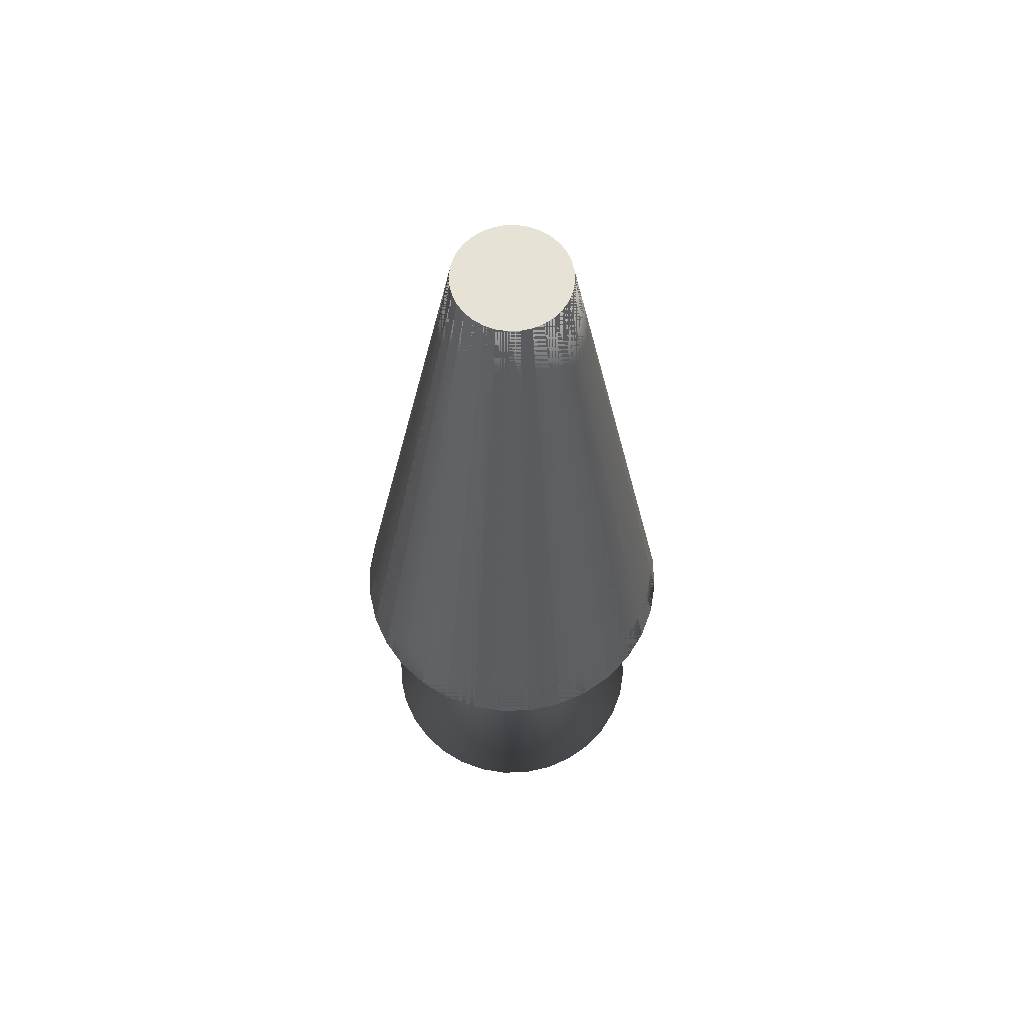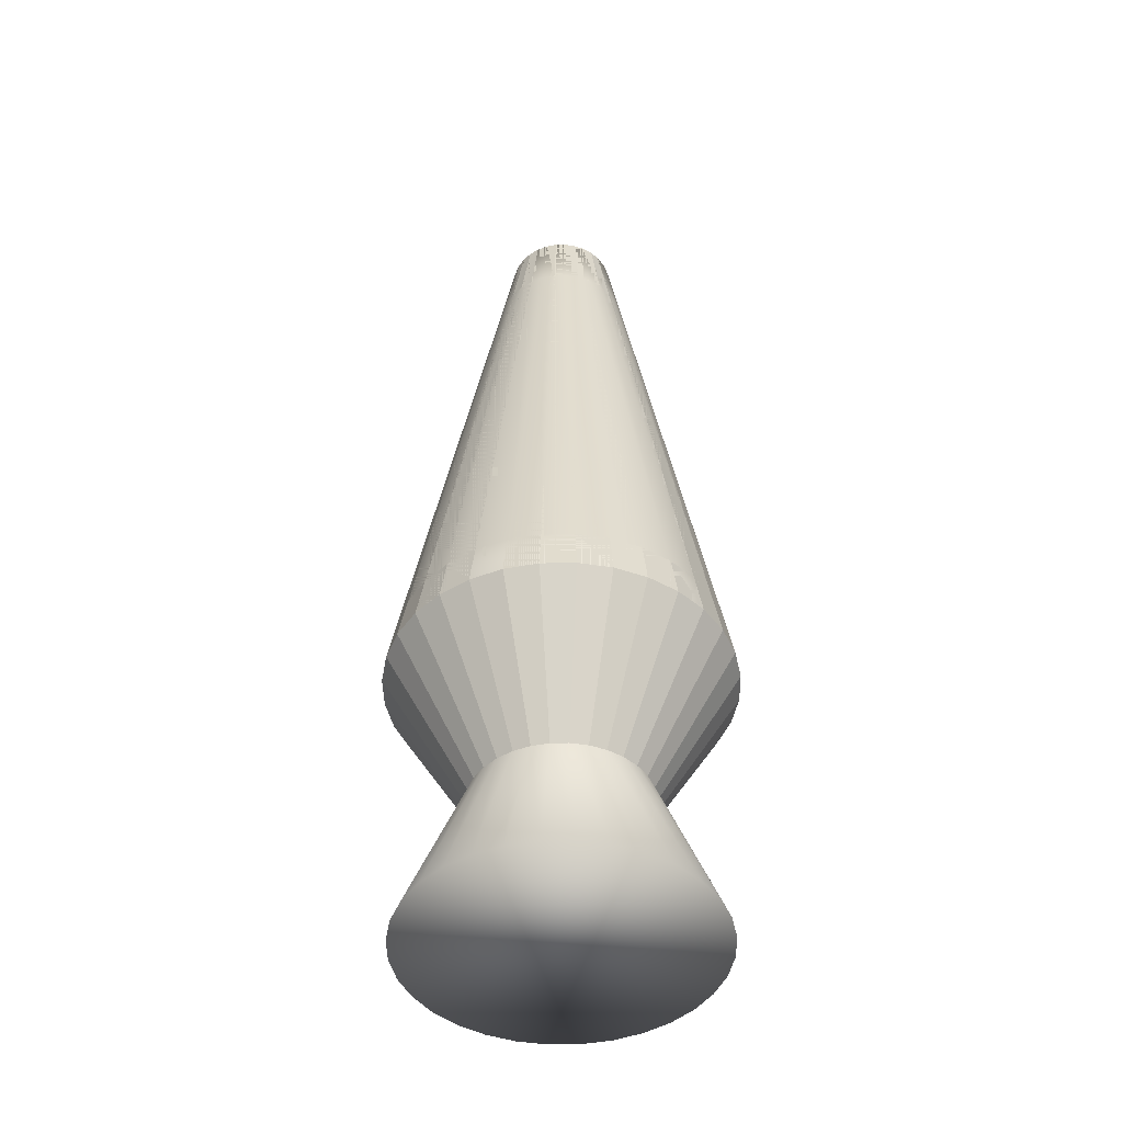
<metadata>
{"format":"obj","ext":"obj","renderer":"f3d","projection":"perspective","resolution":1024,"background":"white","views":[{"elev":63.8,"azim":-63.8,"up":"+Y"},{"elev":-45.6,"azim":-49.6,"up":"+Y"}]}
</metadata>
<code>
o lamp_Circle
v 6.083 -0.337 0.8899
v 4.853 -0.337 0.3801
v 5.362 -0.337 -0.8507
v 6.184 0.6356 -0.2887
v 6.72 1.522 -0.3934
v 6.236 0.6356 -0.1927
v 6.506 -0.337 0.543
v 6.115 0.6356 0.412
v 6.389 -0.337 0.6857
v 4.781 -0.337 0.01962
v 5.179 0.6356 -0.08863
v 4.799 -0.337 -0.1642
v 6.593 -0.337 0.3801
v 6.184 0.6356 0.3279
v 4.799 -0.337 0.2034
v 5.168 0.6356 0.01962
v 6.647 -0.337 0.2034
v 6.236 0.6356 0.232
v 5.179 0.6356 0.1279
v 6.665 -0.337 0.01962
v 6.267 0.6356 0.1279
v 4.94 -0.337 0.543
v 5.21 0.6356 0.232
v 6.647 -0.337 -0.1642
v 6.278 0.6356 0.01962
v 5.057 -0.337 0.6857
v 5.262 0.6356 0.3279
v 6.593 -0.337 -0.3409
v 6.267 0.6356 -0.08863
v 5.2 -0.337 0.8029
v 5.331 0.6356 0.412
v 6.506 -0.337 -0.5037
v 5.362 -0.337 0.8899
v 5.415 0.6356 0.481
v 5.539 -0.337 -0.9043
v 5.723 0.6356 -0.5353
v 5.723 -0.337 -0.9224
v 6.389 -0.337 -0.6465
v 5.539 -0.337 0.9436
v 5.511 0.6356 0.5323
v 5.615 0.6356 -0.5246
v 6.246 -0.337 -0.7637
v 6.115 0.6356 -0.3727
v 5.723 -0.337 0.9617
v 5.615 0.6356 0.5639
v 5.2 -0.337 -0.7637
v 5.511 0.6356 -0.493
v 6.083 -0.337 -0.8507
v 6.031 0.6356 -0.4418
v 5.907 -0.337 0.9436
v 5.723 0.6356 0.5745
v 5.057 -0.337 -0.6465
v 5.415 0.6356 -0.4418
v 5.907 -0.337 -0.9043
v 5.935 0.6356 -0.493
v 5.831 0.6356 0.5639
v 4.94 -0.337 -0.5037
v 5.331 0.6356 -0.3727
v 5.831 0.6356 -0.5246
v 6.246 -0.337 0.8029
v 5.935 0.6356 0.5323
v 5.21 0.6356 -0.1927
v 5.262 0.6356 -0.2887
v 6.031 0.6356 0.481
v 4.853 -0.337 -0.3409
v 5.41 5.095 0.3328
v 5.429 5.598 0.2159
v 5.355 5.095 0.2657
v 5.123 1.522 0.917
v 5.723 1.522 -1.06
v 6.62 1.522 -0.58
v 5.31 1.522 1.017
v 5.512 1.522 -1.039
v 6.486 1.522 -0.7436
v 5.512 1.522 1.078
v 5.31 1.522 -0.9775
v 6.323 1.522 -0.8778
v 5.723 1.522 1.099
v 5.123 1.522 -0.8778
v 6.136 1.522 -0.9775
v 5.934 1.522 1.078
v 4.96 1.522 -0.7436
v 5.934 1.522 -1.039
v 6.323 1.522 0.917
v 6.136 1.522 1.017
v 4.826 1.522 -0.58
v 4.664 1.522 -0.1909
v 4.726 1.522 -0.3934
v 6.62 1.522 0.6193
v 6.486 1.522 0.7828
v 4.664 1.522 0.2302
v 4.644 1.522 0.01962
v 6.72 1.522 0.4327
v 6.802 1.522 0.01962
v 6.782 1.522 0.2302
v 4.726 1.522 0.4327
v 4.826 1.522 0.6193
v 6.782 1.522 -0.1909
v 4.96 1.522 0.7828
v 5.973 5.598 -0.2302
v 5.723 5.598 -0.3336
v 5.723 5.598 0.3729
v 6.132 5.095 -0.1499
v 6.069 5.598 -0.04929
v 6.157 5.095 -0.06678
v 5.477 5.095 0.3879
v 5.473 5.598 0.2694
v 6.017 5.598 -0.1766
v 6.049 5.598 -0.1156
v 5.554 5.095 0.4288
v 5.527 5.598 0.3133
v 5.637 5.095 -0.4148
v 5.723 5.095 -0.4233
v 6.036 5.095 -0.2936
v 6.091 5.095 -0.2264
v 5.637 5.095 0.454
v 5.588 5.598 0.346
v 5.554 5.095 -0.3896
v 5.654 5.598 -0.3268
v 5.969 5.095 -0.3486
v 5.723 5.095 0.4625
v 5.654 5.598 0.3661
v 5.477 5.095 -0.3486
v 5.588 5.598 -0.3067
v 5.892 5.095 -0.3896
v 5.919 5.598 -0.2741
v 5.809 5.095 0.454
v 5.41 5.095 -0.2936
v 5.527 5.598 -0.2741
v 5.809 5.095 -0.4148
v 5.858 5.598 -0.3067
v 5.892 5.095 0.4288
v 5.792 5.598 0.3661
v 5.355 5.095 -0.2264
v 5.473 5.598 -0.2302
v 5.792 5.598 -0.3268
v 5.969 5.095 0.3879
v 5.858 5.598 0.346
v 5.314 5.095 -0.1499
v 5.429 5.598 -0.1766
v 5.973 5.598 0.2694
v 5.919 5.598 0.3133
v 5.289 5.095 -0.06678
v 5.397 5.598 -0.1156
v 6.091 5.095 0.2657
v 6.036 5.095 0.3328
v 5.28 5.095 0.01962
v 5.377 5.598 -0.04929
v 6.132 5.095 0.1891
v 6.017 5.598 0.2159
v 5.289 5.095 0.106
v 5.37 5.598 0.01962
v 6.157 5.095 0.106
v 6.049 5.598 0.1548
v 5.314 5.095 0.1891
v 5.377 5.598 0.08853
v 6.166 5.095 0.01962
v 6.069 5.598 0.08853
v 5.397 5.598 0.1548
v 6.076 5.598 0.01962
v 4.869 1.814 0.5904
v 6.731 1.814 -0.1808
v 4.997 1.814 0.7461
v 6.672 1.814 -0.3735
v 5.152 1.814 0.8738
v 5.723 1.814 -1.008
v 6.577 1.814 -0.5511
v 5.33 1.814 0.9688
v 5.523 1.814 -0.988
v 6.294 1.814 -0.8346
v 6.449 1.814 -0.7068
v 5.523 1.814 1.027
v 5.33 1.814 -0.9295
v 5.723 1.814 1.047
v 5.152 1.814 -0.8346
v 6.116 1.814 -0.9295
v 5.923 1.814 1.027
v 4.869 1.814 -0.5511
v 4.997 1.814 -0.7068
v 5.923 1.814 -0.988
v 6.116 1.814 0.9688
v 6.294 1.814 0.8738
v 4.774 1.814 -0.3735
v 6.449 1.814 0.7461
v 4.696 1.814 0.01962
v 4.715 1.814 -0.1808
v 6.672 1.814 0.4128
v 6.577 1.814 0.5904
v 4.715 1.814 0.22
v 6.731 1.814 0.22
v 4.774 1.814 0.4128
v 6.75 1.814 0.01962
f 1 2 3
f 4 5 6
f 7 8 9
f 10 11 12
f 13 14 7
f 15 16 10
f 17 18 13
f 2 19 15
f 20 21 17
f 22 23 2
f 24 25 20
f 26 27 22
f 28 29 24
f 30 31 26
f 32 6 28
f 33 34 30
f 35 36 37
f 38 4 32
f 39 40 33
f 3 41 35
f 42 43 38
f 44 45 39
f 46 47 3
f 48 49 42
f 50 51 44
f 52 53 46
f 54 55 48
f 1 56 50
f 57 58 52
f 37 59 54
f 60 61 1
f 57 62 63
f 9 64 60
f 12 62 65
f 66 67 68
f 40 69 34
f 41 70 36
f 43 71 4
f 45 72 40
f 47 73 41
f 49 74 43
f 51 75 45
f 53 76 47
f 55 77 49
f 56 78 51
f 58 79 53
f 59 80 55
f 61 81 56
f 63 82 58
f 36 83 59
f 61 84 85
f 62 86 63
f 8 84 64
f 62 87 88
f 8 89 90
f 16 87 11
f 18 89 14
f 16 91 92
f 21 93 18
f 23 91 19
f 21 94 95
f 27 96 23
f 29 94 25
f 31 97 27
f 6 98 29
f 34 99 31
f 100 101 102
f 103 104 105
f 106 107 66
f 103 108 109
f 110 111 106
f 112 101 113
f 114 108 115
f 116 117 110
f 118 119 112
f 120 100 114
f 121 122 116
f 123 124 118
f 125 126 120
f 127 102 121
f 128 129 123
f 130 131 125
f 132 133 127
f 134 135 128
f 113 136 130
f 137 138 132
f 139 140 134
f 137 141 142
f 143 144 139
f 145 141 146
f 147 148 143
f 149 150 145
f 151 152 147
f 153 154 149
f 155 156 151
f 157 158 153
f 68 159 155
f 105 160 157
f 99 161 97
f 5 162 98
f 69 163 99
f 71 164 5
f 72 165 69
f 73 166 70
f 74 167 71
f 75 168 72
f 76 169 73
f 74 170 171
f 78 172 75
f 79 173 76
f 80 170 77
f 81 174 78
f 82 175 79
f 83 176 80
f 85 177 81
f 82 178 179
f 70 180 83
f 84 181 85
f 88 178 86
f 90 182 84
f 87 183 88
f 89 184 90
f 87 185 186
f 89 187 188
f 91 185 92
f 95 187 93
f 96 189 91
f 94 190 95
f 97 191 96
f 98 192 94
f 3 35 37
f 37 54 3
f 54 48 3
f 48 42 38
f 38 32 28
f 28 24 20
f 20 17 28
f 17 13 28
f 13 7 9
f 9 60 1
f 1 50 33
f 50 44 33
f 44 39 33
f 33 30 26
f 26 22 2
f 2 15 65
f 15 10 65
f 10 12 65
f 65 57 52
f 52 46 3
f 48 38 3
f 38 28 3
f 13 9 28
f 9 1 28
f 33 26 1
f 26 2 1
f 65 52 2
f 52 3 2
f 3 28 1
f 4 71 5
f 7 14 8
f 10 16 11
f 13 18 14
f 15 19 16
f 17 21 18
f 2 23 19
f 20 25 21
f 22 27 23
f 24 29 25
f 26 31 27
f 28 6 29
f 30 34 31
f 32 4 6
f 33 40 34
f 35 41 36
f 38 43 4
f 39 45 40
f 3 47 41
f 42 49 43
f 44 51 45
f 46 53 47
f 48 55 49
f 50 56 51
f 52 58 53
f 54 59 55
f 1 61 56
f 57 63 58
f 37 36 59
f 60 64 61
f 57 65 62
f 9 8 64
f 12 11 62
f 66 107 67
f 40 72 69
f 41 73 70
f 43 74 71
f 45 75 72
f 47 76 73
f 49 77 74
f 51 78 75
f 53 79 76
f 55 80 77
f 56 81 78
f 58 82 79
f 59 83 80
f 61 85 81
f 63 86 82
f 36 70 83
f 61 64 84
f 62 88 86
f 8 90 84
f 62 11 87
f 8 14 89
f 16 92 87
f 18 93 89
f 16 19 91
f 21 95 93
f 23 96 91
f 21 25 94
f 27 97 96
f 29 98 94
f 31 99 97
f 6 5 98
f 34 69 99
f 101 119 135
f 119 124 135
f 124 129 135
f 135 140 144
f 144 148 135
f 148 152 135
f 152 156 107
f 156 159 107
f 159 67 107
f 107 111 117
f 117 122 107
f 122 102 107
f 102 133 138
f 138 142 102
f 142 141 102
f 141 150 154
f 154 158 141
f 158 160 141
f 160 104 100
f 104 109 100
f 109 108 100
f 100 126 131
f 131 136 100
f 136 101 100
f 101 135 152
f 152 107 101
f 107 102 101
f 102 141 160
f 160 100 102
f 103 109 104
f 106 111 107
f 103 115 108
f 110 117 111
f 112 119 101
f 114 100 108
f 116 122 117
f 118 124 119
f 120 126 100
f 121 102 122
f 123 129 124
f 125 131 126
f 127 133 102
f 128 135 129
f 130 136 131
f 132 138 133
f 134 140 135
f 113 101 136
f 137 142 138
f 139 144 140
f 137 146 141
f 143 148 144
f 145 150 141
f 147 152 148
f 149 154 150
f 151 156 152
f 153 158 154
f 155 159 156
f 157 160 158
f 68 67 159
f 105 104 160
f 99 163 161
f 5 164 162
f 69 165 163
f 71 167 164
f 72 168 165
f 73 169 166
f 74 171 167
f 75 172 168
f 76 173 169
f 74 77 170
f 78 174 172
f 79 175 173
f 80 176 170
f 81 177 174
f 82 179 175
f 83 180 176
f 85 181 177
f 82 86 178
f 70 166 180
f 84 182 181
f 88 183 178
f 90 184 182
f 87 186 183
f 89 188 184
f 87 92 185
f 89 93 187
f 91 189 185
f 95 190 187
f 96 191 189
f 94 192 190
f 97 161 191
f 98 162 192
o bounds_Circle.001
v 6.184 0.6356 -0.2887
v 6.72 1.522 -0.3934
v 6.236 0.6356 -0.1927
v 4.96 1.522 0.7828
v 5.429 5.598 0.2159
v 4.826 1.522 0.6193
v 5.511 0.6356 0.5323
v 5.123 1.522 0.917
v 5.415 0.6356 0.481
v 5.615 0.6356 -0.5246
v 5.723 1.522 -1.06
v 5.723 0.6356 -0.5353
v 6.115 0.6356 -0.3727
v 6.62 1.522 -0.58
v 5.615 0.6356 0.5639
v 5.31 1.522 1.017
v 5.511 0.6356 -0.493
v 5.512 1.522 -1.039
v 6.031 0.6356 -0.4418
v 6.486 1.522 -0.7436
v 5.723 0.6356 0.5745
v 5.512 1.522 1.078
v 5.415 0.6356 -0.4418
v 5.31 1.522 -0.9775
v 5.935 0.6356 -0.493
v 6.323 1.522 -0.8778
v 5.831 0.6356 0.5639
v 5.723 1.522 1.099
v 5.331 0.6356 -0.3727
v 5.123 1.522 -0.8778
v 5.831 0.6356 -0.5246
v 6.136 1.522 -0.9775
v 5.935 0.6356 0.5323
v 5.934 1.522 1.078
v 5.262 0.6356 -0.2887
v 4.96 1.522 -0.7436
v 5.934 1.522 -1.039
v 6.323 1.522 0.917
v 6.136 1.522 1.017
v 5.21 0.6356 -0.1927
v 4.826 1.522 -0.58
v 6.115 0.6356 0.412
v 6.031 0.6356 0.481
v 4.664 1.522 -0.1909
v 4.726 1.522 -0.3934
v 6.62 1.522 0.6193
v 6.486 1.522 0.7828
v 5.168 0.6356 0.01962
v 5.179 0.6356 -0.08863
v 6.236 0.6356 0.232
v 6.184 0.6356 0.3279
v 4.664 1.522 0.2302
v 4.644 1.522 0.01962
v 6.267 0.6356 0.1279
v 6.72 1.522 0.4327
v 5.21 0.6356 0.232
v 5.179 0.6356 0.1279
v 6.802 1.522 0.01962
v 6.782 1.522 0.2302
v 5.262 0.6356 0.3279
v 4.726 1.522 0.4327
v 6.267 0.6356 -0.08863
v 6.278 0.6356 0.01962
v 5.331 0.6356 0.412
v 6.782 1.522 -0.1909
v 6.069 5.598 -0.04929
v 5.473 5.598 0.2694
v 6.049 5.598 -0.1156
v 5.527 5.598 0.3133
v 5.723 5.598 -0.3336
v 6.017 5.598 -0.1766
v 5.588 5.598 0.346
v 5.654 5.598 -0.3268
v 5.973 5.598 -0.2302
v 5.654 5.598 0.3661
v 5.588 5.598 -0.3067
v 5.919 5.598 -0.2741
v 5.723 5.598 0.3729
v 5.473 5.598 -0.2302
v 5.527 5.598 -0.2741
v 5.858 5.598 -0.3067
v 5.792 5.598 0.3661
v 5.792 5.598 -0.3268
v 5.858 5.598 0.346
v 5.429 5.598 -0.1766
v 5.919 5.598 0.3133
v 5.397 5.598 -0.1156
v 6.017 5.598 0.2159
v 5.973 5.598 0.2694
v 5.377 5.598 -0.04929
v 5.37 5.598 0.01962
v 6.049 5.598 0.1548
v 5.377 5.598 0.08853
v 6.069 5.598 0.08853
v 5.397 5.598 0.1548
v 6.076 5.598 0.01962
f 193 194 195
f 196 197 198
f 199 200 201
f 202 203 204
f 205 206 193
f 207 208 199
f 209 210 202
f 211 212 205
f 213 214 207
f 215 216 209
f 217 218 211
f 219 220 213
f 221 222 215
f 223 224 217
f 225 226 219
f 227 228 221
f 204 229 223
f 225 230 231
f 232 233 227
f 234 230 235
f 232 236 237
f 234 238 239
f 240 236 241
f 242 238 243
f 240 244 245
f 246 247 242
f 248 244 249
f 246 250 251
f 252 253 248
f 254 250 255
f 256 198 252
f 195 257 254
f 201 196 256
f 194 258 257
f 200 259 196
f 206 260 194
f 208 261 200
f 210 262 203
f 212 263 206
f 214 264 208
f 216 265 210
f 218 266 212
f 220 267 214
f 222 268 216
f 224 269 218
f 226 270 220
f 222 271 272
f 229 273 224
f 231 274 226
f 233 271 228
f 203 275 229
f 230 276 231
f 237 277 233
f 239 278 230
f 236 279 237
f 239 280 281
f 245 282 236
f 247 280 238
f 244 283 245
f 251 284 247
f 253 285 244
f 250 286 251
f 198 287 253
f 257 288 250
f 266 262 270
f 225 248 209
f 193 206 194
f 196 259 197
f 199 208 200
f 202 210 203
f 205 212 206
f 207 214 208
f 209 216 210
f 211 218 212
f 213 220 214
f 215 222 216
f 217 224 218
f 219 226 220
f 221 228 222
f 223 229 224
f 225 231 226
f 227 233 228
f 204 203 229
f 225 235 230
f 232 237 233
f 234 239 230
f 232 241 236
f 234 243 238
f 240 245 236
f 242 247 238
f 240 249 244
f 246 251 247
f 248 253 244
f 246 255 250
f 252 198 253
f 254 257 250
f 256 196 198
f 195 194 257
f 201 200 196
f 194 260 258
f 200 261 259
f 206 263 260
f 208 264 261
f 210 265 262
f 212 266 263
f 214 267 264
f 216 268 265
f 218 269 266
f 220 270 267
f 222 272 268
f 224 273 269
f 226 274 270
f 222 228 271
f 229 275 273
f 231 276 274
f 233 277 271
f 203 262 275
f 230 278 276
f 237 279 277
f 239 281 278
f 236 282 279
f 239 238 280
f 245 283 282
f 247 284 280
f 244 285 283
f 251 286 284
f 253 287 285
f 250 288 286
f 198 197 287
f 257 258 288
f 262 265 271
f 265 268 271
f 268 272 271
f 271 277 279
f 279 282 271
f 282 283 271
f 283 285 259
f 285 287 259
f 287 197 259
f 259 261 264
f 264 267 259
f 267 270 259
f 270 274 276
f 276 278 270
f 278 281 270
f 281 280 284
f 284 286 281
f 286 288 281
f 288 258 266
f 258 260 266
f 260 263 266
f 266 269 273
f 273 275 266
f 275 262 266
f 262 271 283
f 283 259 262
f 259 270 262
f 270 281 288
f 288 266 270
f 209 202 204
f 204 223 209
f 223 217 209
f 217 211 205
f 205 193 195
f 195 254 255
f 255 246 195
f 246 242 195
f 242 243 234
f 234 235 225
f 225 219 199
f 219 213 199
f 213 207 199
f 199 201 256
f 256 252 248
f 248 249 240
f 240 241 248
f 241 232 248
f 232 227 221
f 221 215 232
f 215 209 232
f 217 205 209
f 205 195 209
f 242 234 225
f 199 256 225
f 256 248 225
f 195 242 225
f 248 232 209
f 209 195 225
o glass_Circle.002
v 6.75 1.814 0.01962
v 6.157 5.095 -0.06678
v 6.166 5.095 0.01962
v 4.869 1.814 0.5904
v 5.314 5.095 0.1891
v 4.774 1.814 0.4128
v 6.157 5.095 0.106
v 6.731 1.814 0.22
v 5.289 5.095 0.106
v 4.715 1.814 0.22
v 6.132 5.095 0.1891
v 6.672 1.814 0.4128
v 5.28 5.095 0.01962
v 4.696 1.814 0.01962
v 6.091 5.095 0.2657
v 6.577 1.814 0.5904
v 4.715 1.814 -0.1808
v 5.289 5.095 -0.06678
v 6.036 5.095 0.3328
v 6.449 1.814 0.7461
v 5.314 5.095 -0.1499
v 4.774 1.814 -0.3735
v 5.969 5.095 0.3879
v 6.294 1.814 0.8738
v 5.355 5.095 -0.2264
v 4.869 1.814 -0.5511
v 5.892 5.095 0.4288
v 6.116 1.814 0.9688
v 5.723 1.814 -1.008
v 5.809 5.095 -0.4148
v 5.923 1.814 -0.988
v 5.41 5.095 -0.2936
v 4.997 1.814 -0.7068
v 5.809 5.095 0.454
v 5.923 1.814 1.027
v 5.892 5.095 -0.3896
v 6.116 1.814 -0.9295
v 5.477 5.095 -0.3486
v 5.152 1.814 -0.8346
v 5.723 5.095 0.4625
v 5.723 1.814 1.047
v 5.969 5.095 -0.3486
v 6.294 1.814 -0.8346
v 5.554 5.095 -0.3896
v 5.33 1.814 -0.9295
v 5.637 5.095 0.454
v 5.523 1.814 1.027
v 6.036 5.095 -0.2936
v 6.449 1.814 -0.7068
v 5.637 5.095 -0.4148
v 5.523 1.814 -0.988
v 5.554 5.095 0.4288
v 5.33 1.814 0.9688
v 6.091 5.095 -0.2264
v 6.577 1.814 -0.5511
v 5.723 5.095 -0.4233
v 5.152 1.814 0.8738
v 5.477 5.095 0.3879
v 6.132 5.095 -0.1499
v 6.672 1.814 -0.3735
v 4.997 1.814 0.7461
v 5.41 5.095 0.3328
v 6.731 1.814 -0.1808
v 5.355 5.095 0.2657
f 289 290 291
f 292 293 294
f 289 295 296
f 294 297 298
f 296 299 300
f 298 301 302
f 300 303 304
f 305 301 306
f 304 307 308
f 305 309 310
f 308 311 312
f 310 313 314
f 312 315 316
f 317 318 319
f 314 320 321
f 316 322 323
f 319 324 325
f 321 326 327
f 323 328 329
f 325 330 331
f 327 332 333
f 329 334 335
f 331 336 337
f 333 338 339
f 335 340 341
f 337 342 343
f 339 344 317
f 345 340 346
f 343 347 348
f 349 346 350
f 348 290 351
f 349 352 292
f 289 351 290
f 292 352 293
f 289 291 295
f 294 293 297
f 296 295 299
f 298 297 301
f 300 299 303
f 305 302 301
f 304 303 307
f 305 306 309
f 308 307 311
f 310 309 313
f 312 311 315
f 317 344 318
f 314 313 320
f 316 315 322
f 319 318 324
f 321 320 326
f 323 322 328
f 325 324 330
f 327 326 332
f 329 328 334
f 331 330 336
f 333 332 338
f 335 334 340
f 337 336 342
f 339 338 344
f 345 341 340
f 343 342 347
f 349 345 346
f 348 347 290
f 349 350 352
o emitter_Cylinder
v 5.723 3.958 -0.3223
v 5.79 1.615 -0.3157
v 5.723 1.615 -0.3223
v 5.79 3.958 -0.3157
v 5.854 1.615 -0.2963
v 5.854 3.958 -0.2963
v 5.913 1.615 -0.2647
v 5.913 3.958 -0.2647
v 5.965 1.615 -0.2221
v 5.965 3.958 -0.2221
v 6.007 1.615 -0.1703
v 6.007 3.958 -0.1703
v 6.039 1.615 -0.1112
v 6.039 3.958 -0.1112
v 6.058 1.615 -0.04708
v 6.058 3.958 -0.04708
v 6.065 1.615 0.01962
v 6.065 3.958 0.01962
v 6.058 1.615 0.08632
v 6.058 3.958 0.08632
v 6.039 1.615 0.1505
v 6.039 3.958 0.1505
v 6.007 1.615 0.2096
v 6.007 3.958 0.2096
v 5.965 1.615 0.2614
v 5.965 3.958 0.2614
v 5.913 1.615 0.3039
v 5.913 3.958 0.3039
v 5.854 1.615 0.3355
v 5.854 3.958 0.3355
v 5.79 1.615 0.355
v 5.79 3.958 0.355
v 5.723 1.615 0.3615
v 5.723 3.958 0.3615
v 5.656 1.615 0.355
v 5.656 3.958 0.355
v 5.592 1.615 0.3355
v 5.592 3.958 0.3355
v 5.533 1.615 0.3039
v 5.533 3.958 0.3039
v 5.481 1.615 0.2614
v 5.481 3.958 0.2614
v 5.439 1.615 0.2096
v 5.439 3.958 0.2096
v 5.407 1.615 0.1505
v 5.407 3.958 0.1505
v 5.388 1.615 0.08632
v 5.388 3.958 0.08632
v 5.381 1.615 0.01962
v 5.381 3.958 0.01962
v 5.388 1.615 -0.04708
v 5.388 3.958 -0.04708
v 5.407 1.615 -0.1112
v 5.407 3.958 -0.1112
v 5.439 1.615 -0.1703
v 5.439 3.958 -0.1703
v 5.481 1.615 -0.2221
v 5.481 3.958 -0.2221
v 5.533 1.615 -0.2647
v 5.533 3.958 -0.2647
v 5.592 1.615 -0.2963
v 5.592 3.958 -0.2963
v 5.656 1.615 -0.3157
v 5.656 3.958 -0.3157
f 353 354 355
f 356 357 354
f 358 359 357
f 360 361 359
f 362 363 361
f 364 365 363
f 366 367 365
f 368 369 367
f 370 371 369
f 372 373 371
f 374 375 373
f 376 377 375
f 378 379 377
f 380 381 379
f 382 383 381
f 384 385 383
f 386 387 385
f 388 389 387
f 390 391 389
f 392 393 391
f 394 395 393
f 396 397 395
f 398 399 397
f 400 401 399
f 402 403 401
f 404 405 403
f 406 407 405
f 408 409 407
f 410 411 409
f 412 413 411
f 390 374 358
f 414 415 413
f 416 355 415
f 383 399 415
f 353 356 354
f 356 358 357
f 358 360 359
f 360 362 361
f 362 364 363
f 364 366 365
f 366 368 367
f 368 370 369
f 370 372 371
f 372 374 373
f 374 376 375
f 376 378 377
f 378 380 379
f 380 382 381
f 382 384 383
f 384 386 385
f 386 388 387
f 388 390 389
f 390 392 391
f 392 394 393
f 394 396 395
f 396 398 397
f 398 400 399
f 400 402 401
f 402 404 403
f 404 406 405
f 406 408 407
f 408 410 409
f 410 412 411
f 412 414 413
f 358 356 353
f 353 416 358
f 416 414 358
f 414 412 410
f 410 408 406
f 406 404 402
f 402 400 406
f 400 398 406
f 398 396 394
f 394 392 390
f 390 388 382
f 388 386 382
f 386 384 382
f 382 380 378
f 378 376 374
f 374 372 366
f 372 370 366
f 370 368 366
f 366 364 362
f 362 360 358
f 414 410 358
f 410 406 358
f 398 394 406
f 394 390 406
f 382 378 390
f 378 374 390
f 366 362 374
f 362 358 374
f 358 406 390
f 414 416 415
f 416 353 355
f 415 355 354
f 354 357 359
f 359 361 363
f 363 365 367
f 367 369 371
f 371 373 375
f 375 377 379
f 379 381 383
f 383 385 387
f 387 389 391
f 391 393 395
f 395 397 399
f 399 401 403
f 403 405 407
f 407 409 411
f 411 413 415
f 415 354 367
f 354 359 367
f 359 363 367
f 367 371 383
f 371 375 383
f 375 379 383
f 383 387 399
f 387 391 399
f 391 395 399
f 399 403 415
f 403 407 415
f 407 411 415
f 415 367 383

</code>
